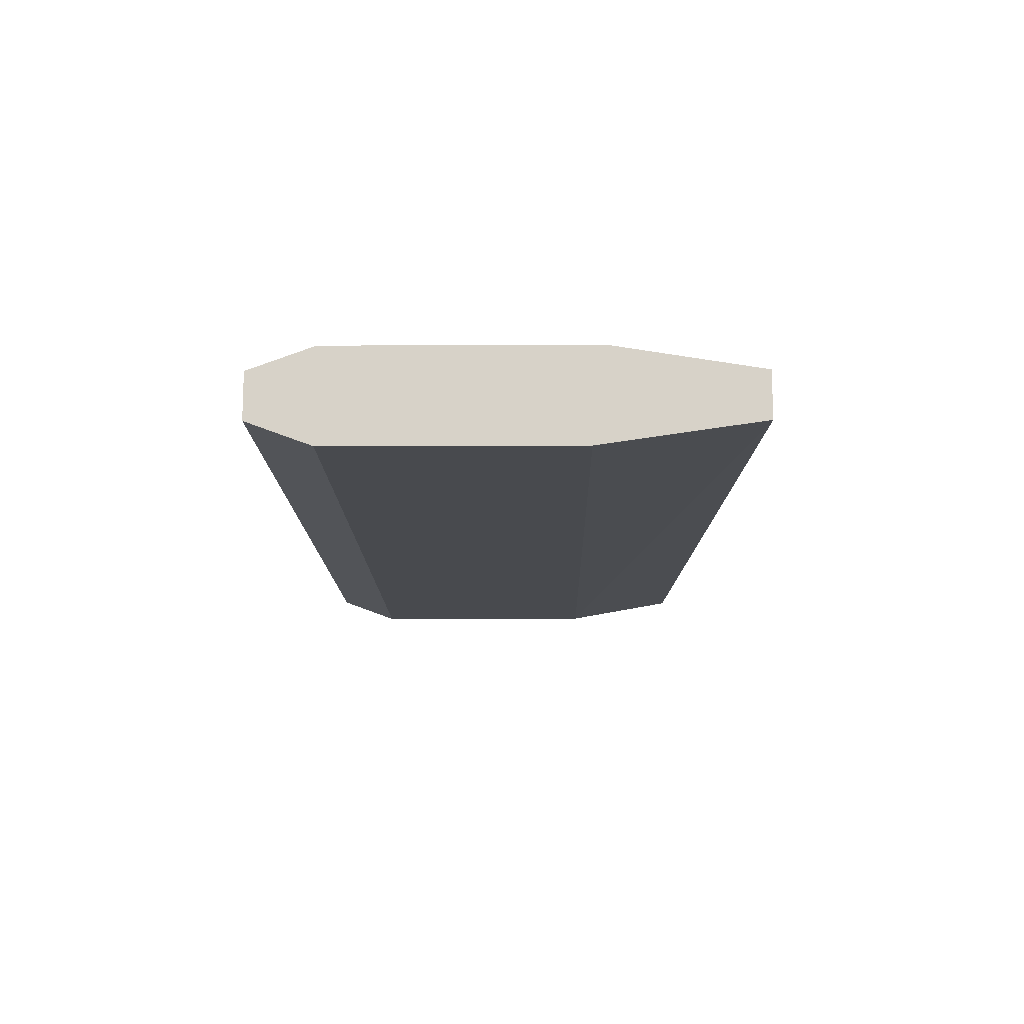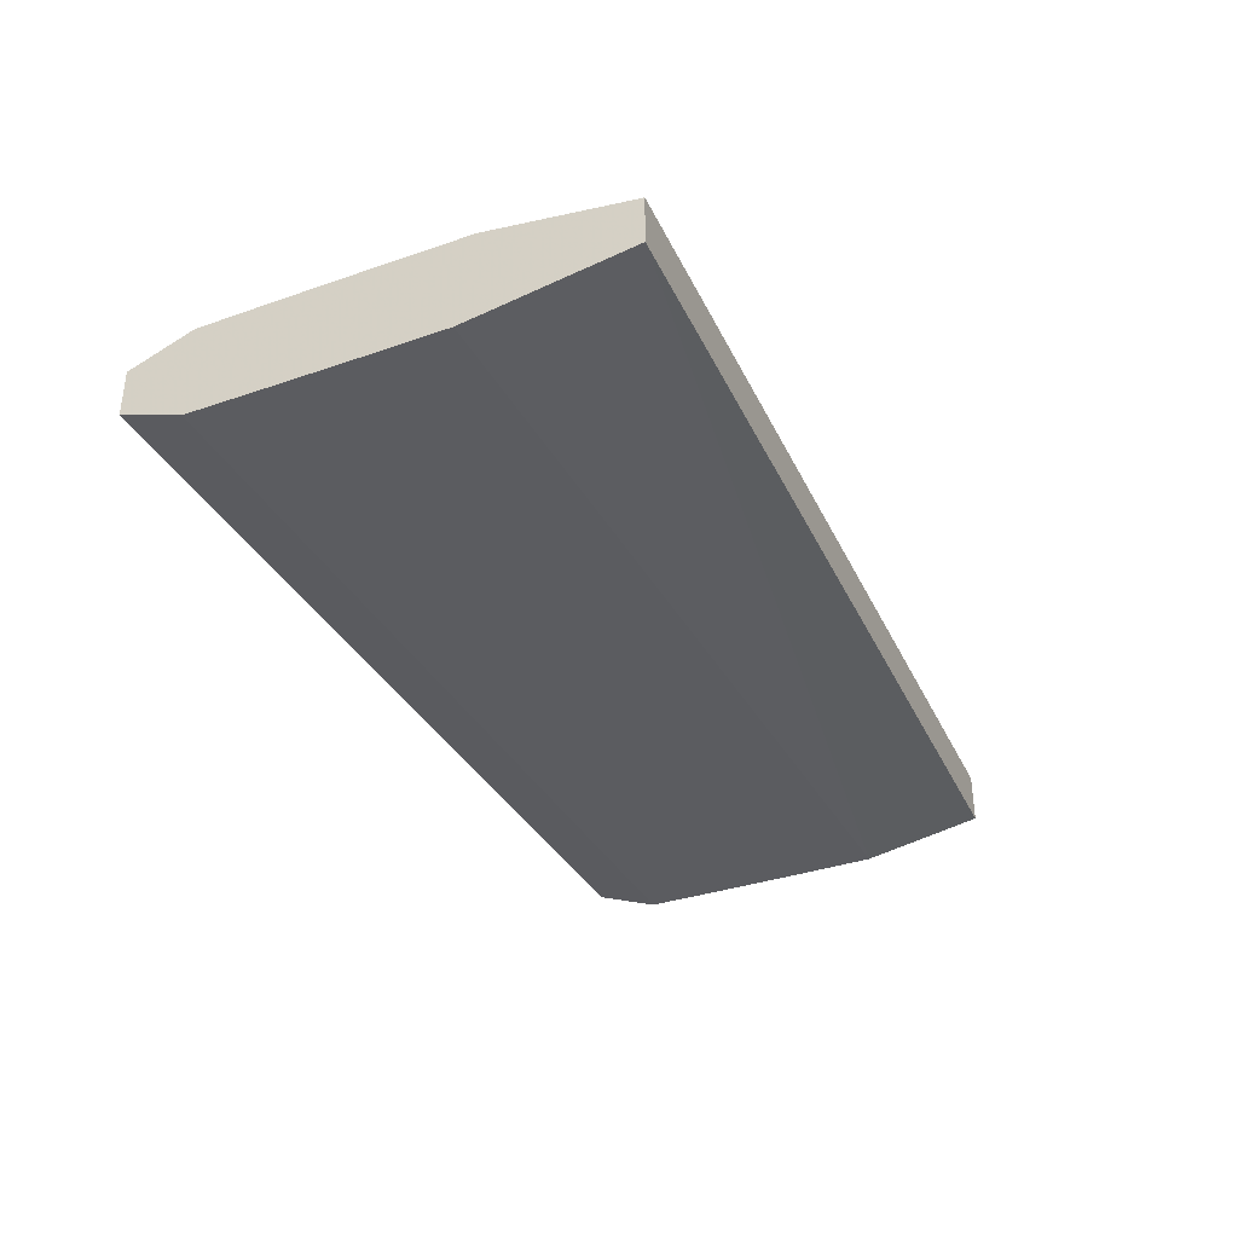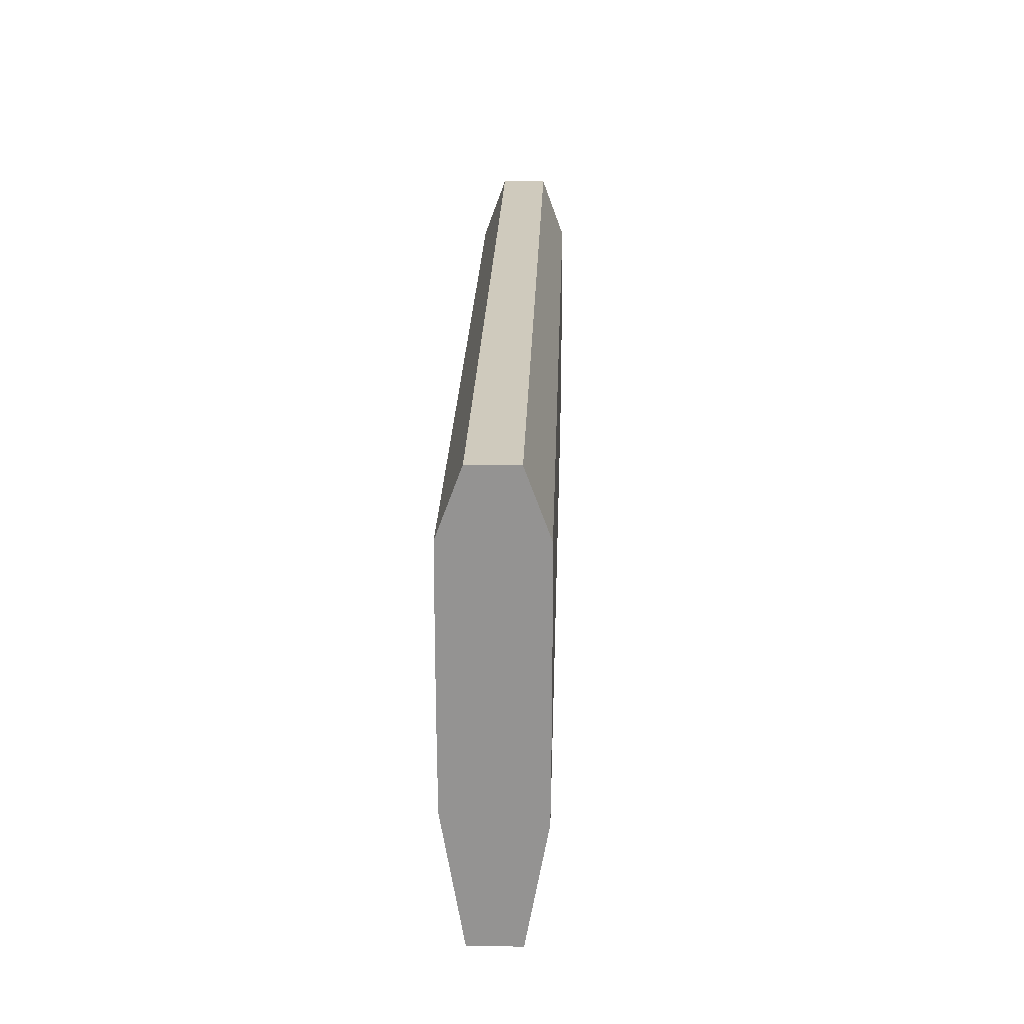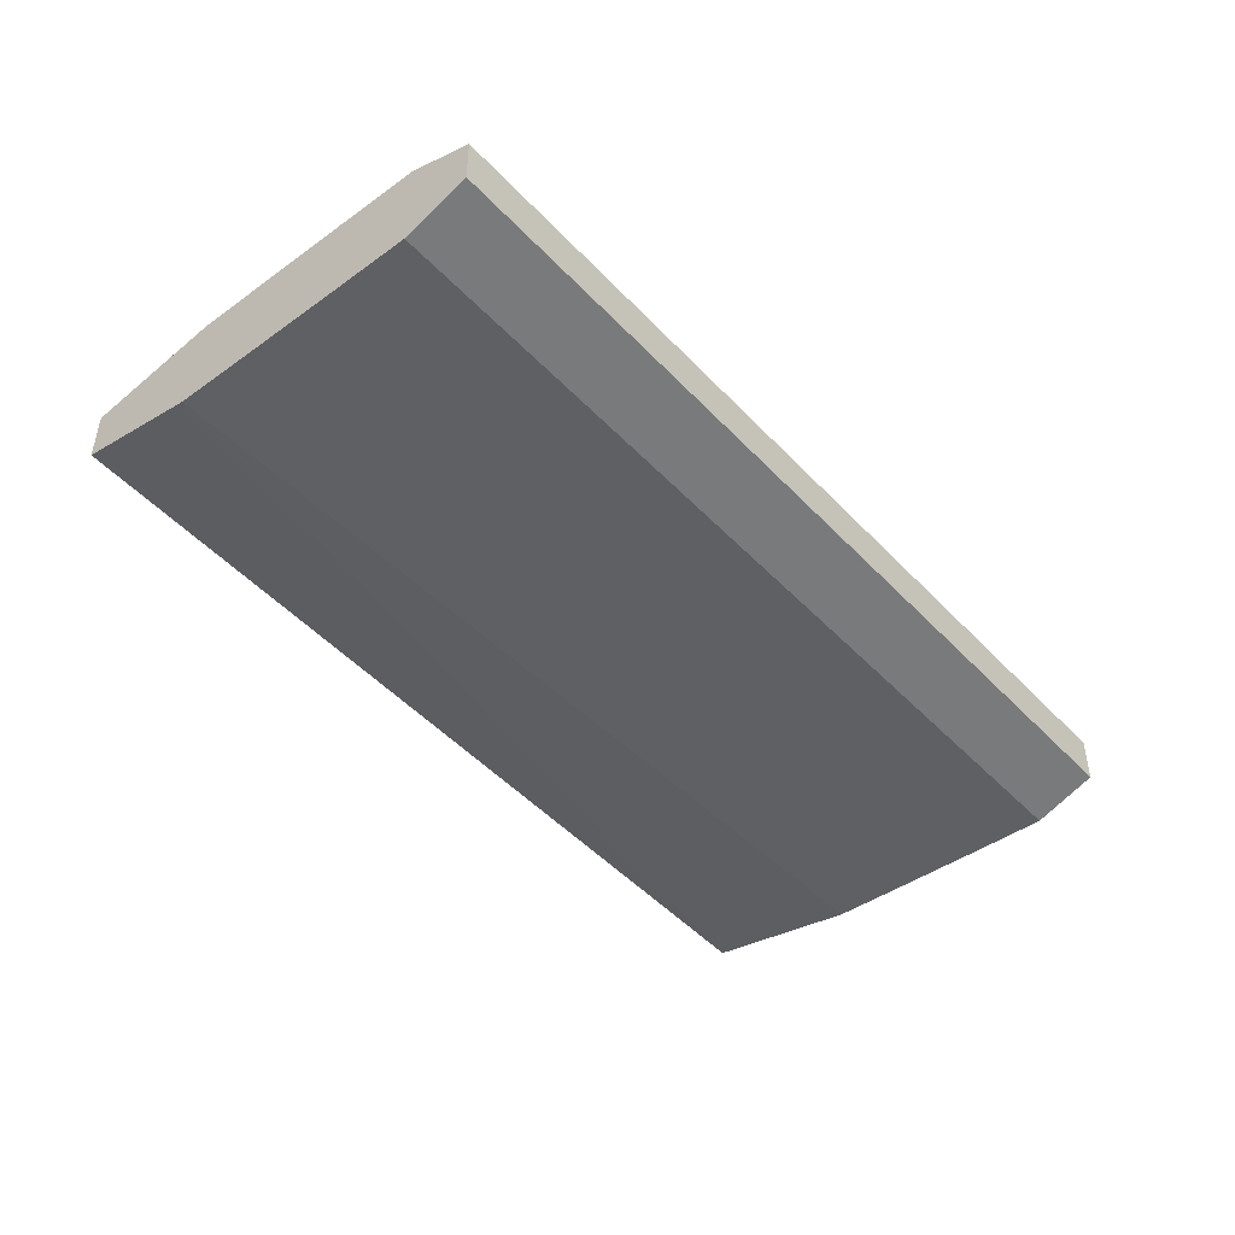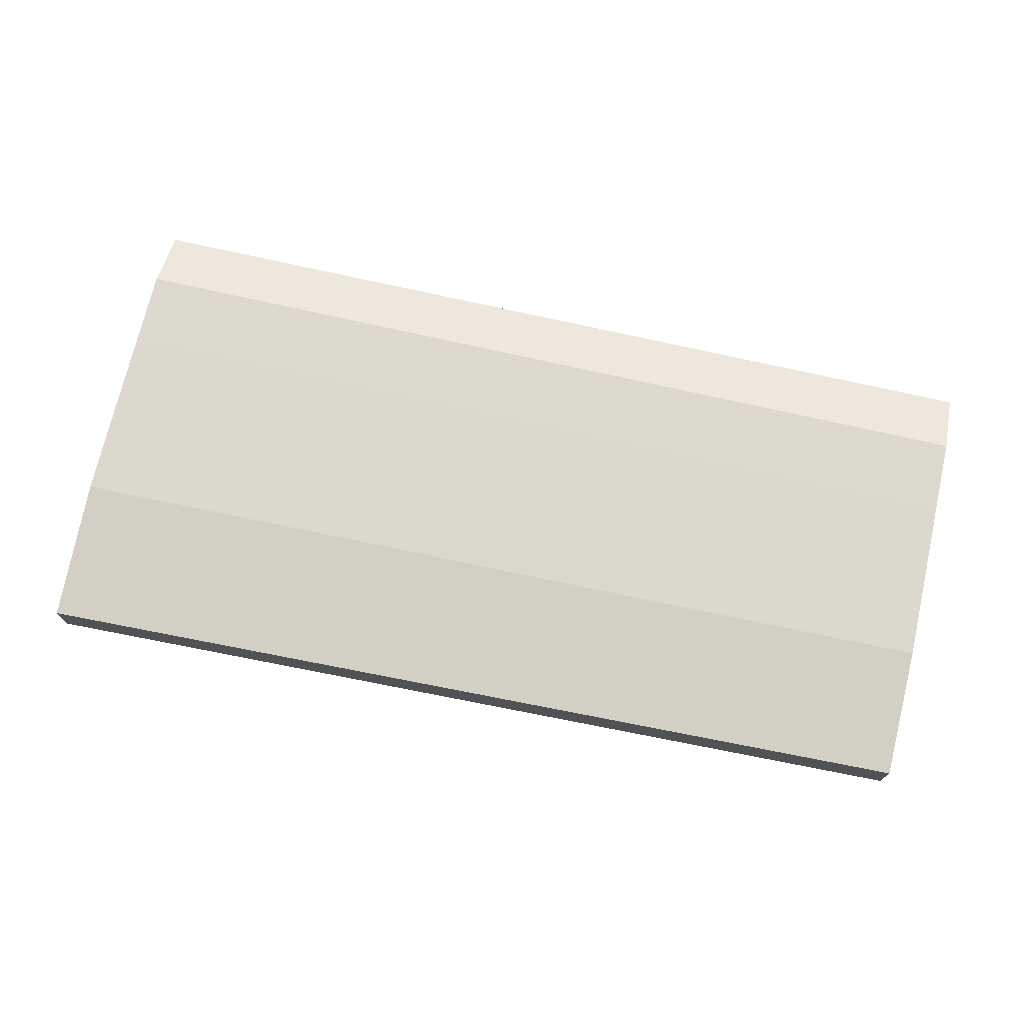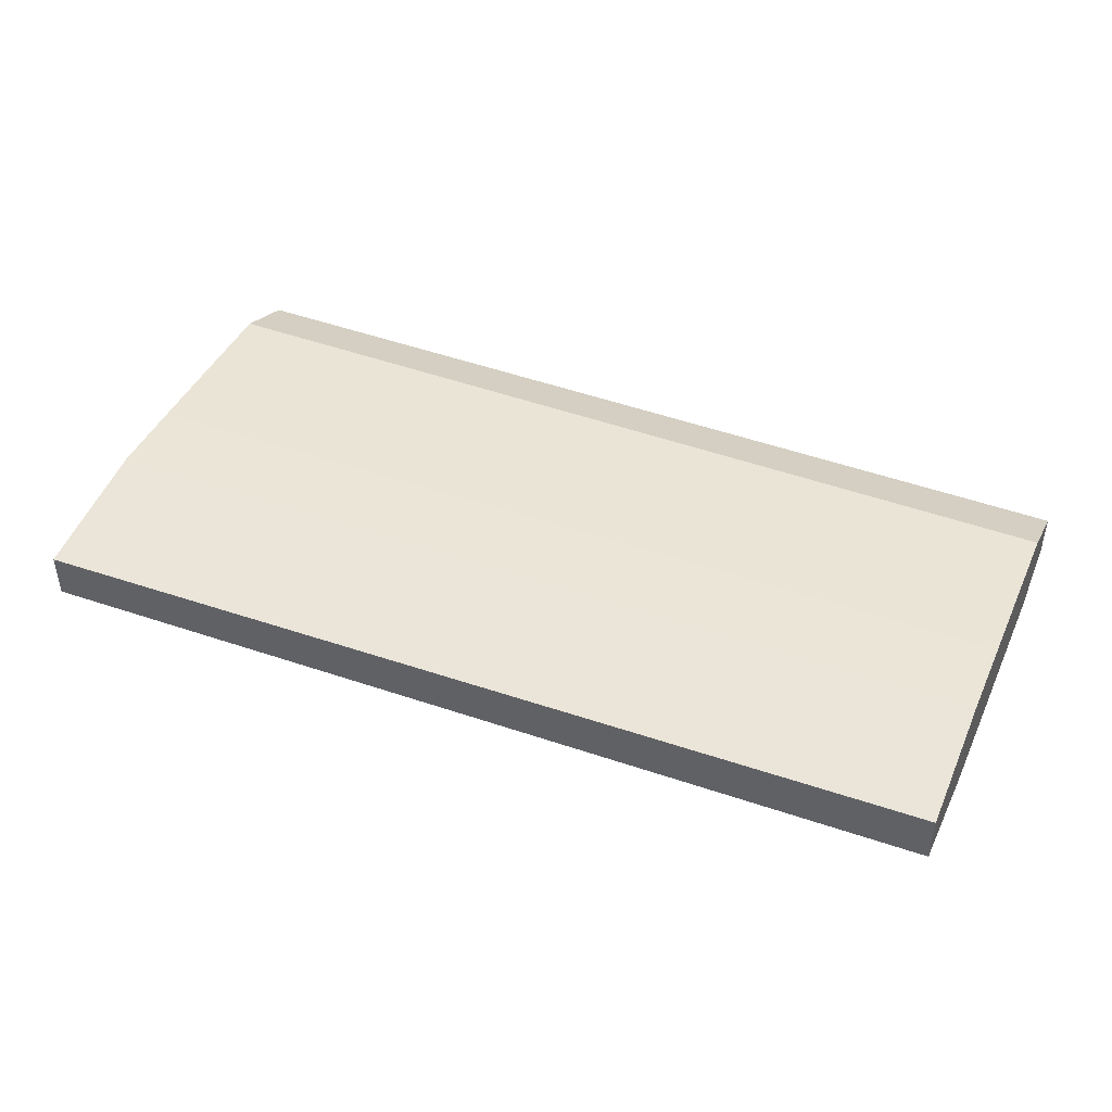
<metadata>
{"format":"obj","ext":"obj","renderer":"f3d","projection":"perspective","resolution":1024,"background":"white","views":[{"elev":-12.9,"azim":-89.5,"up":"+Z"},{"elev":-35.0,"azim":-65.3,"up":"+Z"},{"elev":22.9,"azim":91.8,"up":"+Y"},{"elev":-44.6,"azim":129.8,"up":"+Z"},{"elev":72.1,"azim":12.9,"up":"+Z"},{"elev":43.8,"azim":23.6,"up":"+Z"}]}
</metadata>
<code>
v 0.01415 0.05808 0.0007568
v 0.01415 0.05635 0.001394
v 0.01415 0.05808 -0.0006568
v -0.01434 0.05808 0.0007568
v -0.01434 0.05771 0.0008959
v 0.01415 0.05613 0.001475
v 0.01415 0.05613 -0.001375
v -0.01434 0.05808 -0.0006568
v -0.01434 0.05613 0.001475
v 0.01415 0.05389 0.001485
v -0.01434 0.05564 0.001477
v 0.01415 0.05585 -0.001376
v -0.01434 0.05613 -0.001375
v 0.01415 0.05361 0.001486
v -0.01434 0.05361 0.001486
v 0.01415 0.05361 -0.001386
v -0.01434 0.0541 -0.001384
v 0.01415 0.05109 0.001486
v -0.01434 0.0506 0.001486
v 0.01415 0.05081 -0.001386
v -0.01434 0.05361 -0.001386
v 0.01415 0.04857 0.001473
v -0.01434 0.04808 0.001472
v 0.01415 0.04829 -0.001371
v -0.01434 0.04857 -0.001374
v -0.01434 0.05109 -0.001386
v 0.01415 0.04457 0.0008127
v -0.01434 0.04367 0.0007641
v 0.01415 0.04457 -0.0007127
v -0.01434 0.04367 -0.0006641
f 1 2 6
f 1 6 10
f 1 10 14
f 1 14 18
f 1 18 22
f 1 22 27
f 1 27 29
f 1 29 24
f 1 24 20
f 1 20 16
f 1 16 12
f 1 12 7
f 1 7 3
f 1 3 8
f 1 8 4
f 1 4 5
f 1 5 2
f 2 5 6
f 3 7 13
f 3 13 8
f 4 8 13
f 4 13 17
f 4 17 21
f 4 21 26
f 4 26 25
f 4 25 30
f 4 30 28
f 4 28 23
f 4 23 19
f 4 19 15
f 4 15 11
f 4 11 9
f 4 9 5
f 5 9 6
f 6 9 11
f 6 11 10
f 7 12 13
f 10 11 15
f 10 15 14
f 12 16 17
f 12 17 13
f 14 15 19
f 14 19 18
f 16 20 26
f 16 26 21
f 16 21 17
f 18 19 22
f 19 23 22
f 20 24 25
f 20 25 26
f 22 23 28
f 22 28 27
f 24 29 30
f 24 30 25
f 27 28 30
f 27 30 29

</code>
